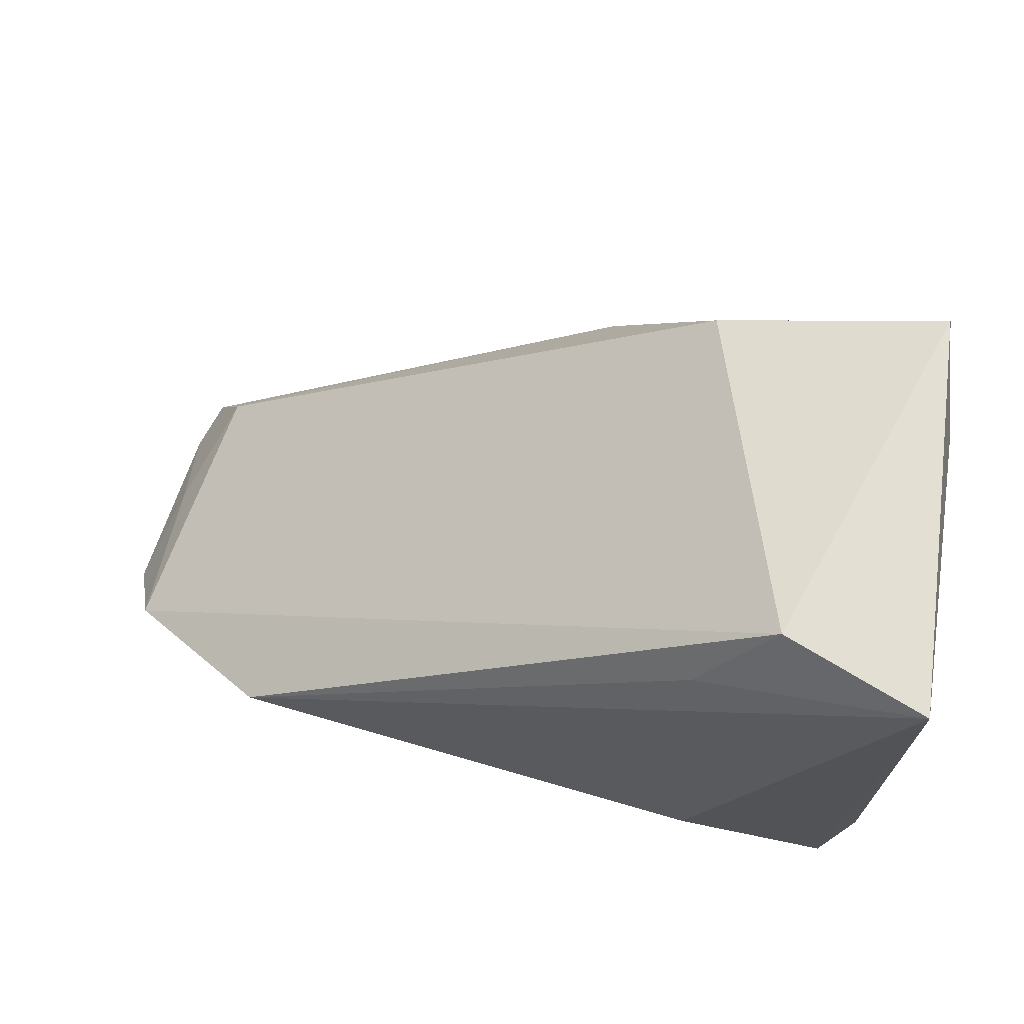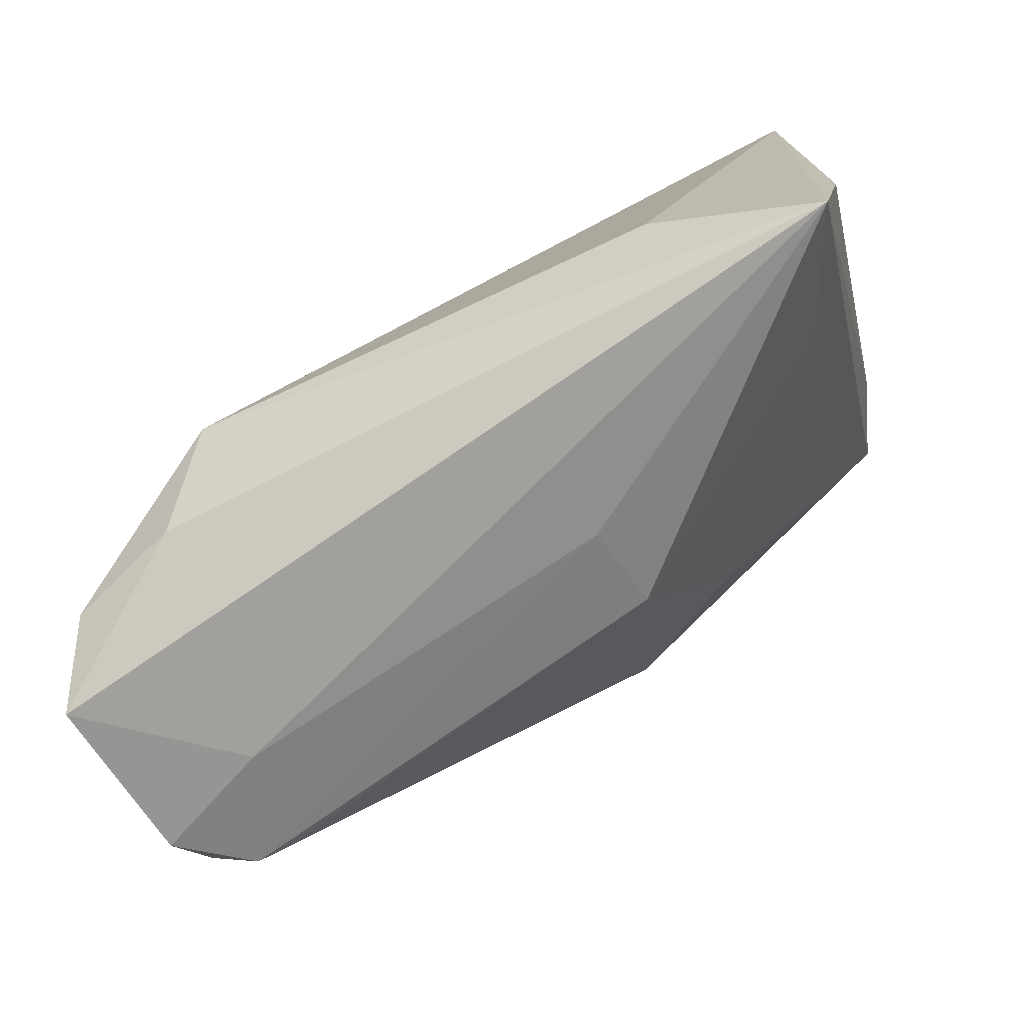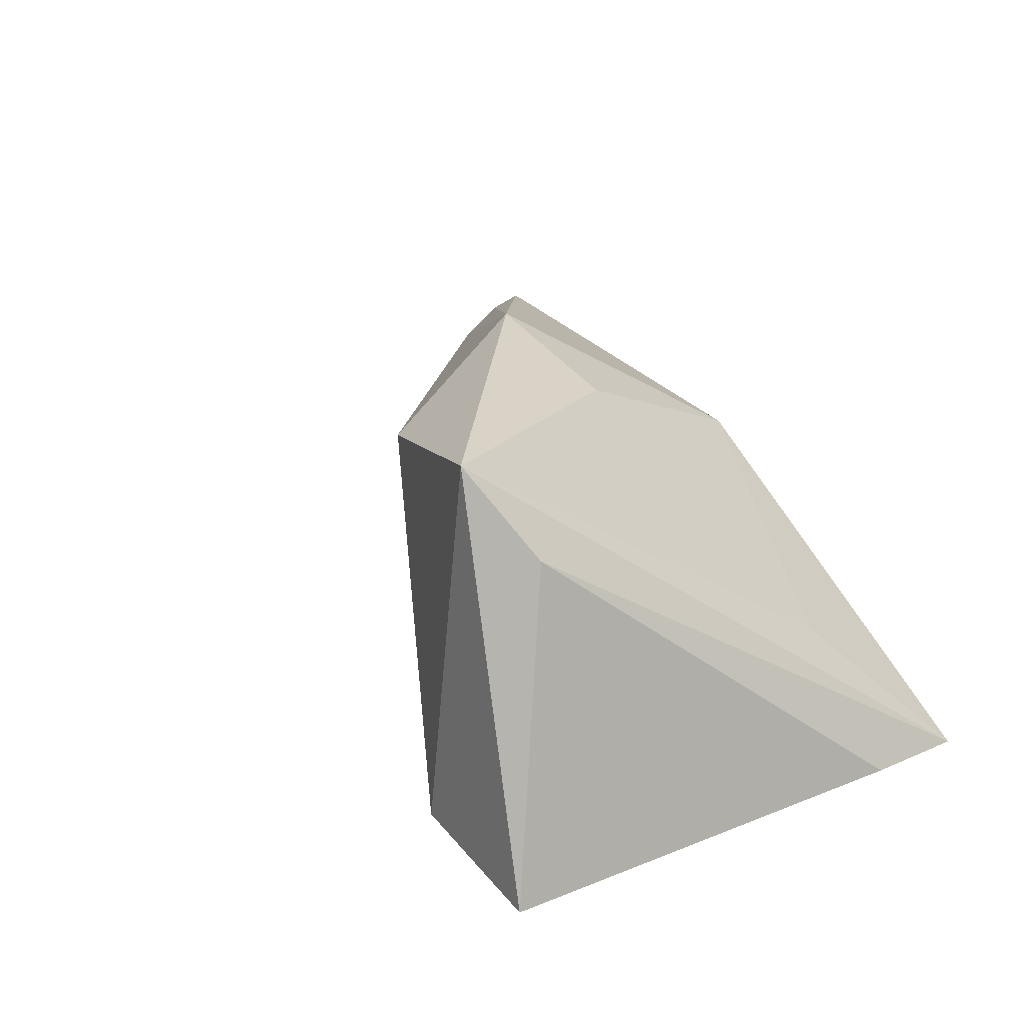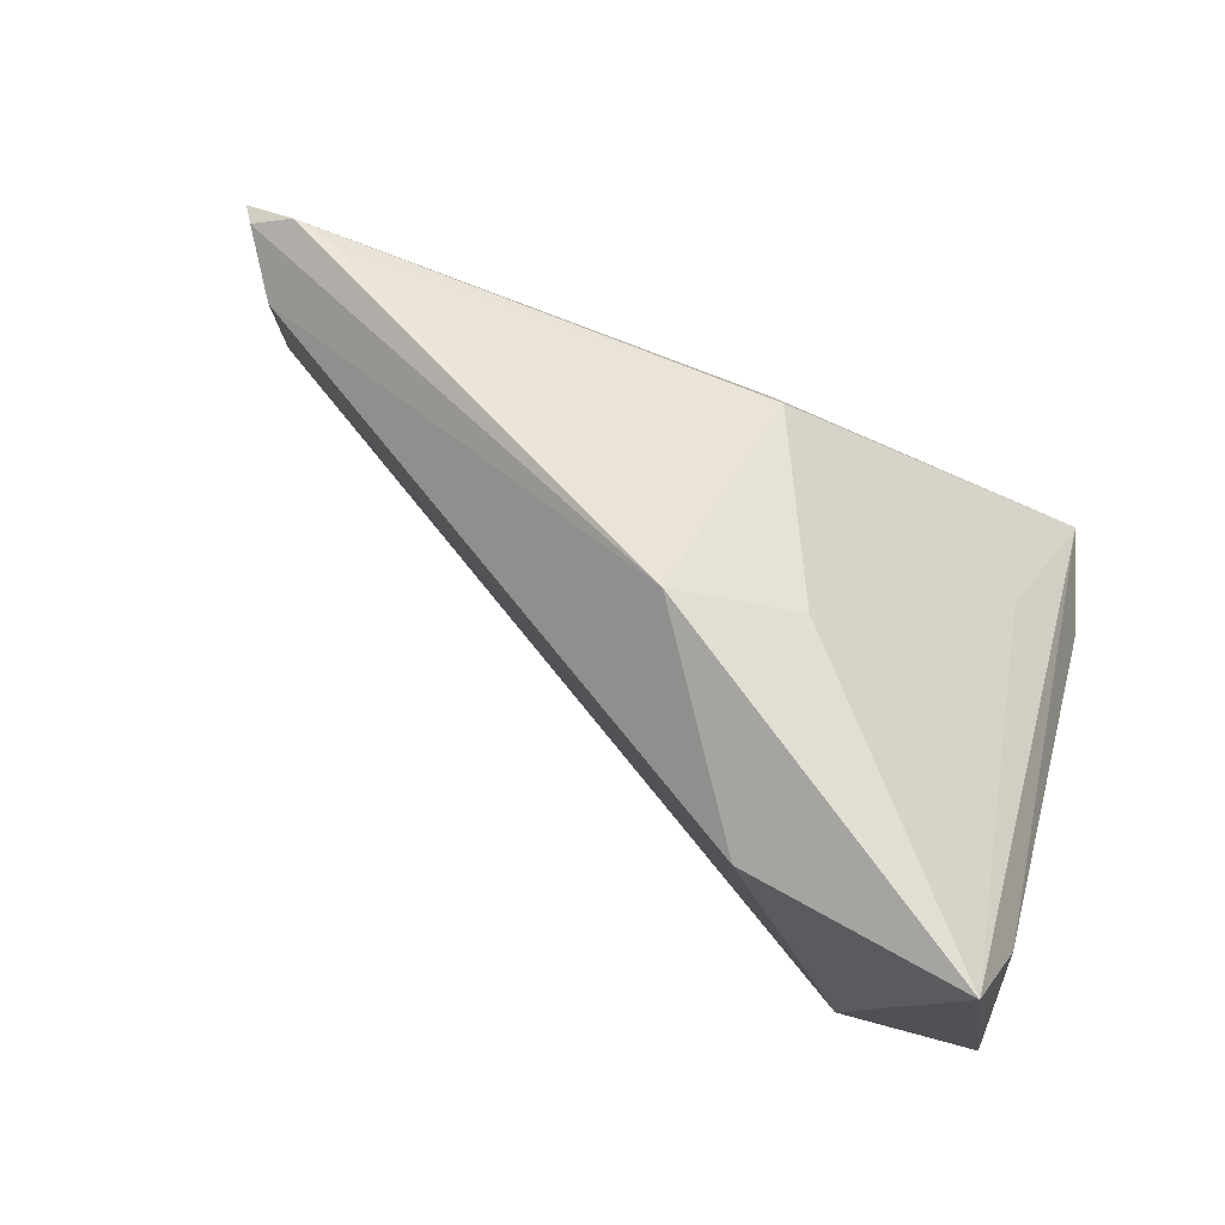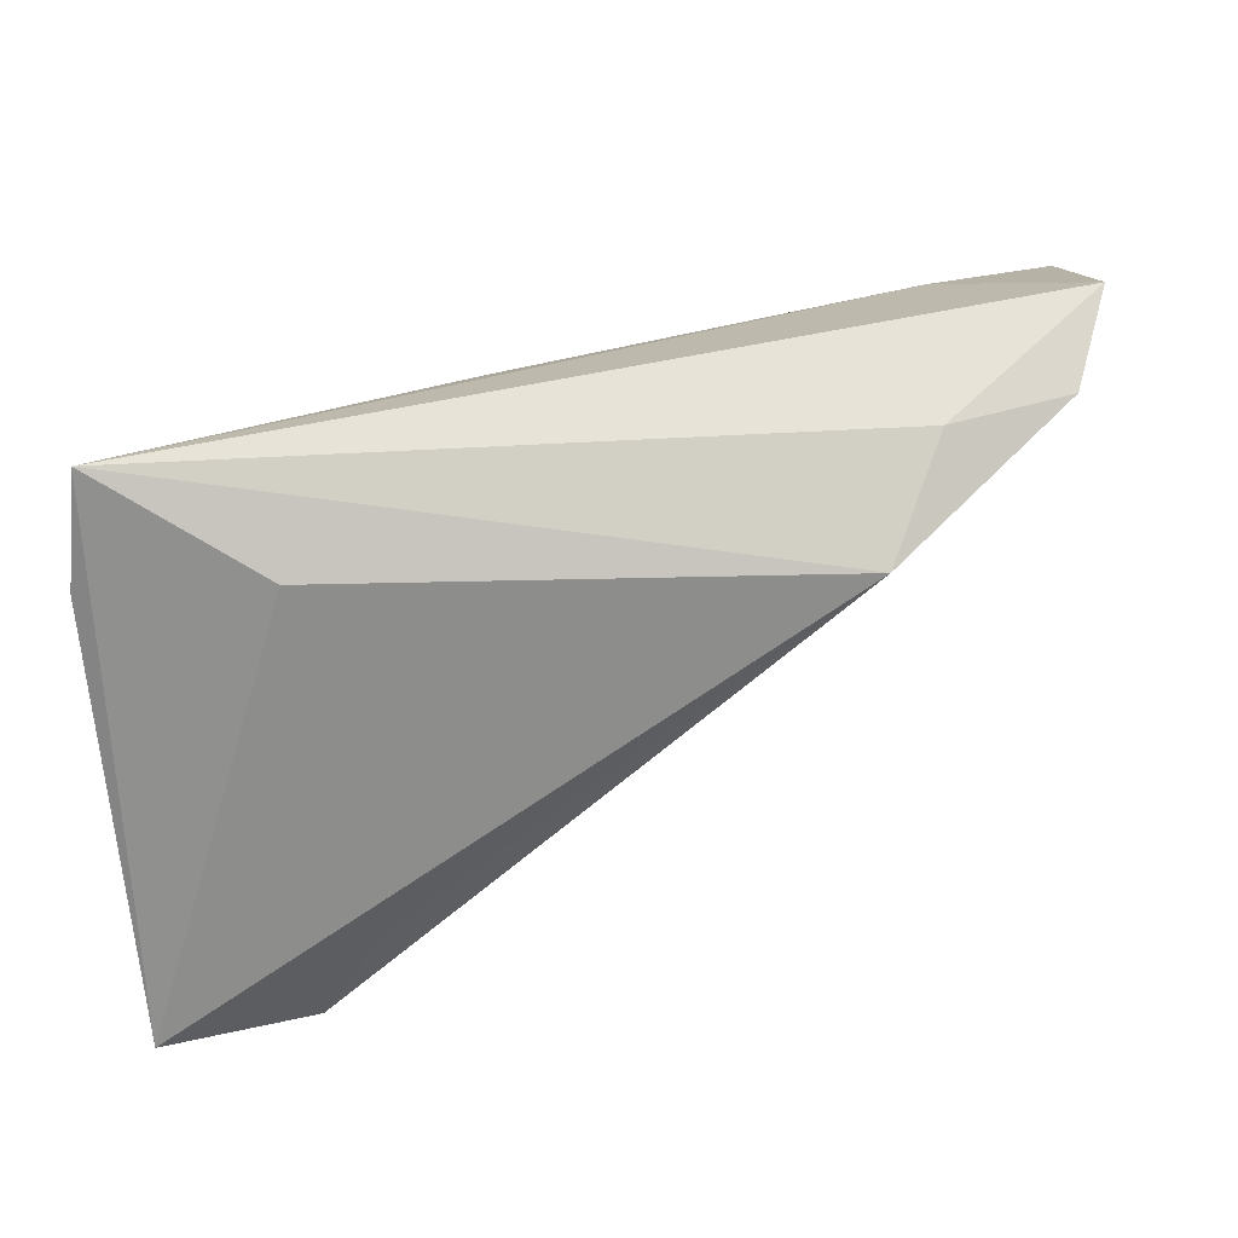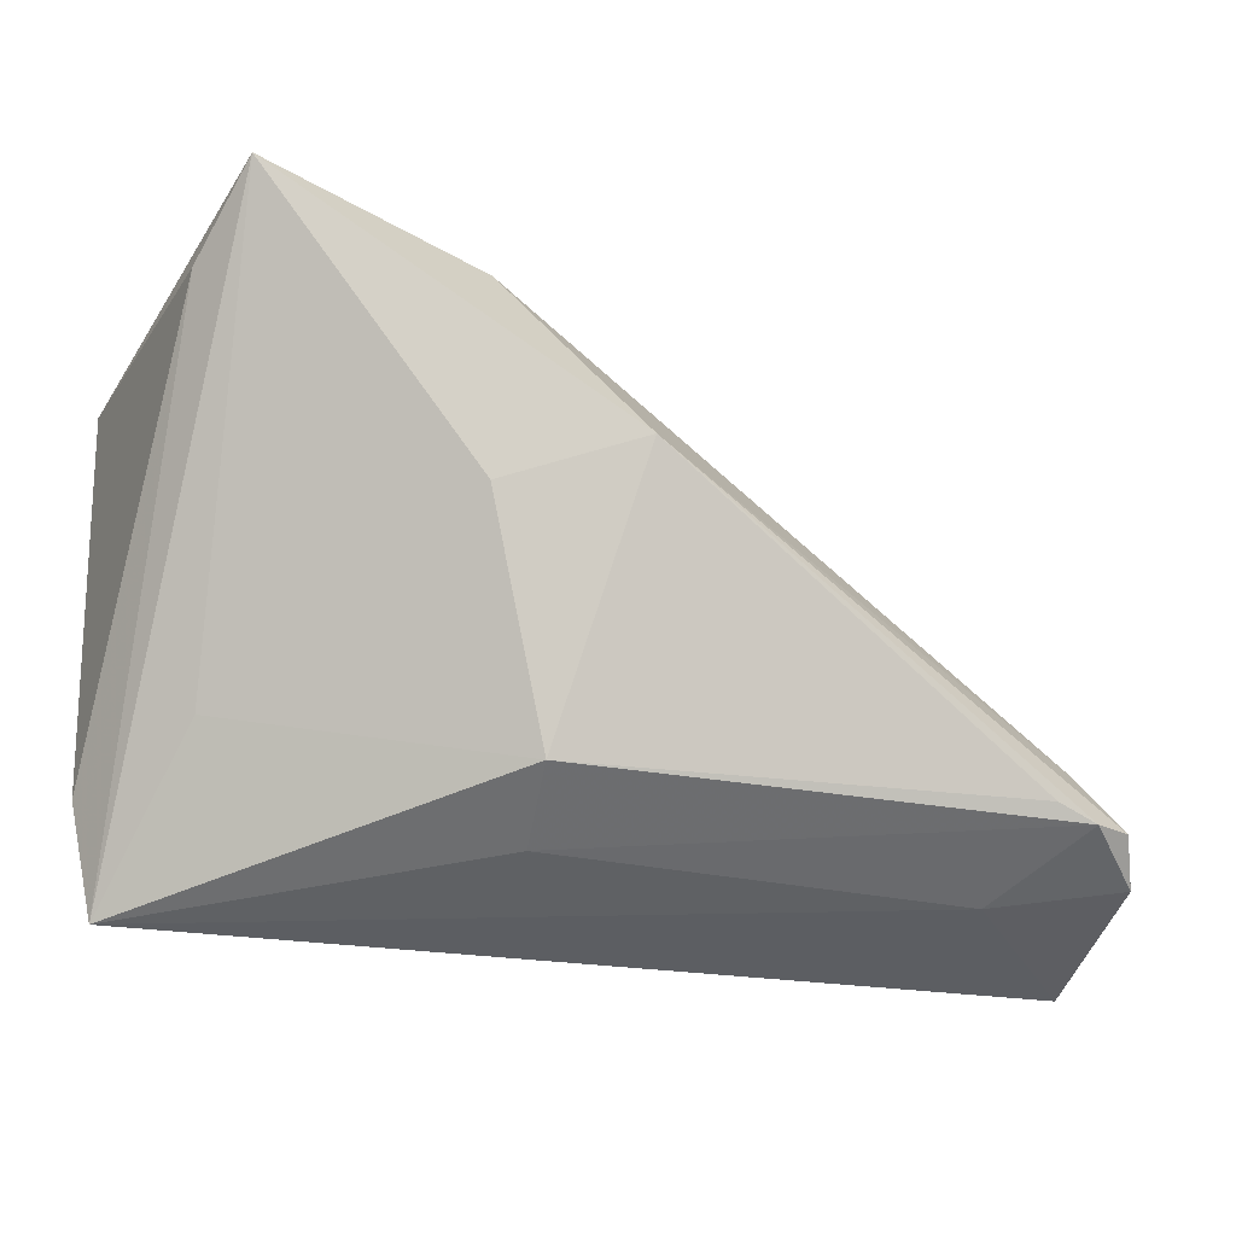
<metadata>
{"format":"obj","ext":"obj","renderer":"f3d","projection":"perspective","resolution":1024,"background":"white","views":[{"elev":62.9,"azim":-165.4,"up":"+Y"},{"elev":-78.8,"azim":-154.7,"up":"+Y"},{"elev":14.9,"azim":-120.3,"up":"+Z"},{"elev":72.1,"azim":-163.2,"up":"+Z"},{"elev":-64.5,"azim":7.5,"up":"+Z"},{"elev":-29.6,"azim":-21.0,"up":"+Y"}]}
</metadata>
<code>
v 0.05932 -0.02107 0.008003
v -0.01609 0.02482 -0.02073
v 0.04694 -0.02574 0.01214
v -0.0186 -0.01592 -0.02266
v -0.03841 0.0299 0.01397
v 0.004386 0.00916 0.03159
v -0.009768 0.005092 0.02418
v 0.0542 -0.01311 0.01953
v -0.03678 -0.02834 -0.01756
v 0.03839 -0.009664 -0.02266
v 0.04883 -0.01927 0.0252
v 0.04516 -0.02066 -0.01483
v 0.06077 -0.02407 0.01802
v 0.000859 -0.02411 0.00574
v 0.05825 -0.0201 0.0225
v 0.05858 -0.02047 -0.01027
v 0.06299 -0.02834 -0.001846
v -0.03106 -0.01132 -0.00216
v -0.0008865 -0.01937 0.0161
v -0.02445 0.03546 -0.01767
v -0.03537 0.03747 0.02424
v -0.03988 -0.0153 -0.01752
v -0.009413 0.03123 0.02164
v 0.05337 -0.02093 0.02495
v -0.04134 0.03413 -0.02266
f 21 20 25
f 3 9 17
f 22 25 9
f 9 25 4
f 10 4 25
f 9 4 10
f 21 9 18
f 9 19 18
f 13 3 17
f 24 3 13
f 14 19 9
f 9 3 14
f 24 19 14
f 14 3 24
f 23 20 21
f 21 6 23
f 23 6 8
f 5 9 21
f 5 22 9
f 21 25 5
f 25 22 5
f 2 25 20
f 20 10 2
f 2 10 25
f 16 10 20
f 20 23 16
f 16 23 8
f 7 6 21
f 19 6 7
f 21 18 7
f 7 18 19
f 11 19 24
f 24 6 11
f 11 6 19
f 15 6 24
f 8 6 15
f 24 13 15
f 15 13 8
f 8 13 1
f 1 16 8
f 1 13 17
f 17 16 1
f 9 10 12
f 10 16 12
f 17 9 12
f 12 16 17

</code>
